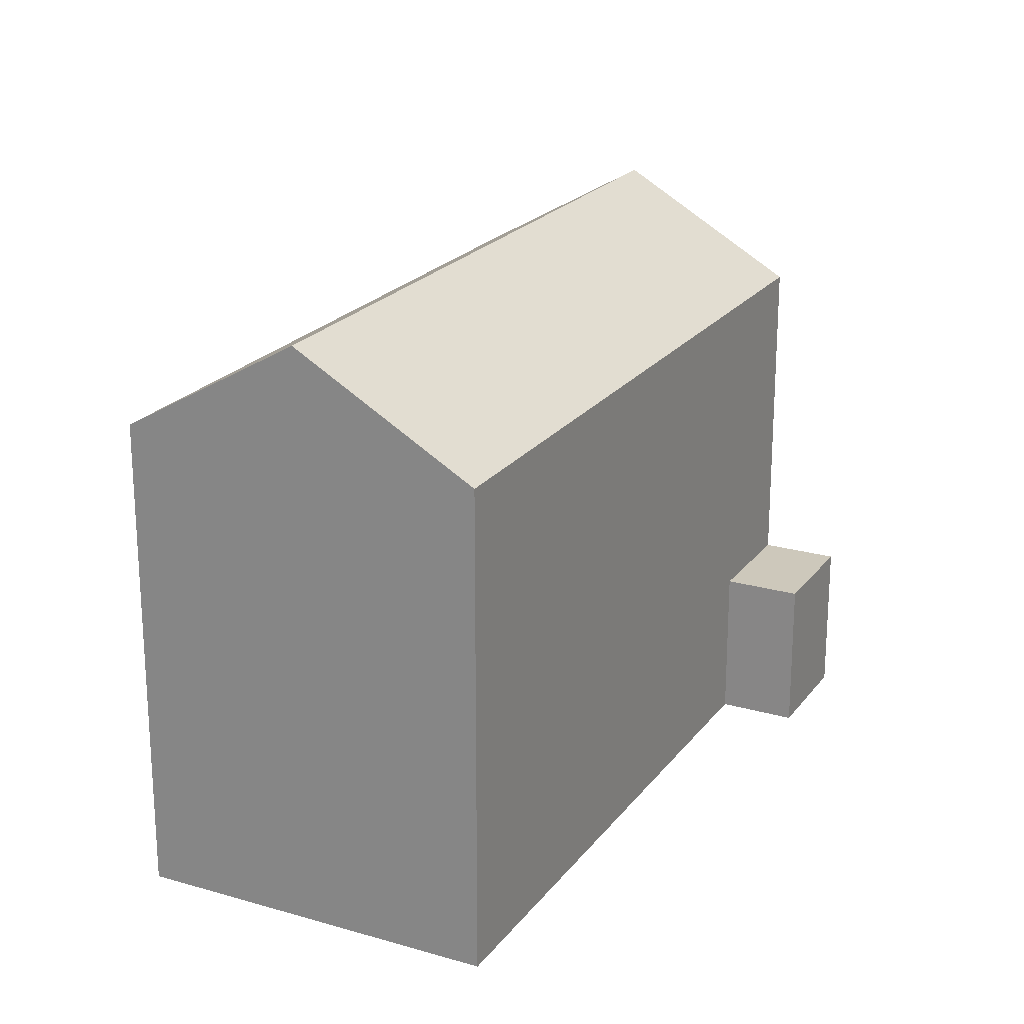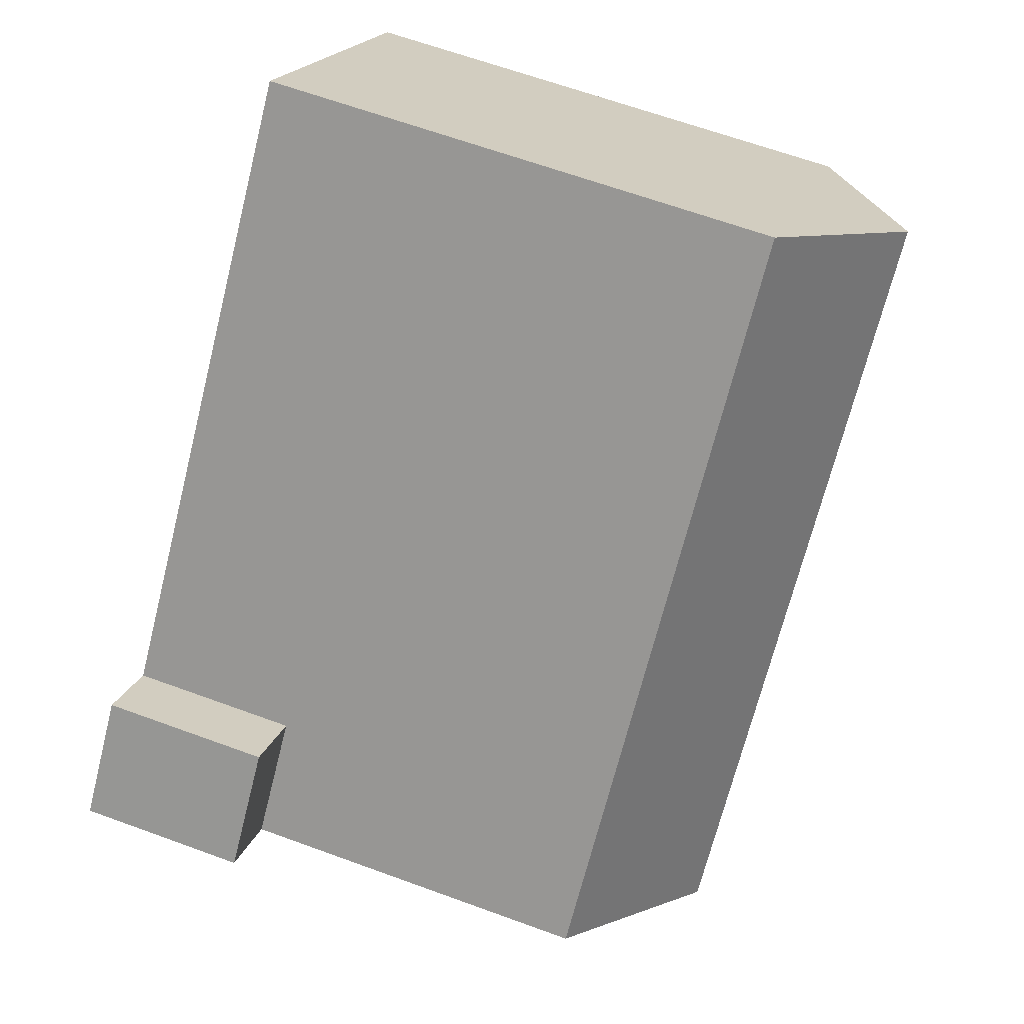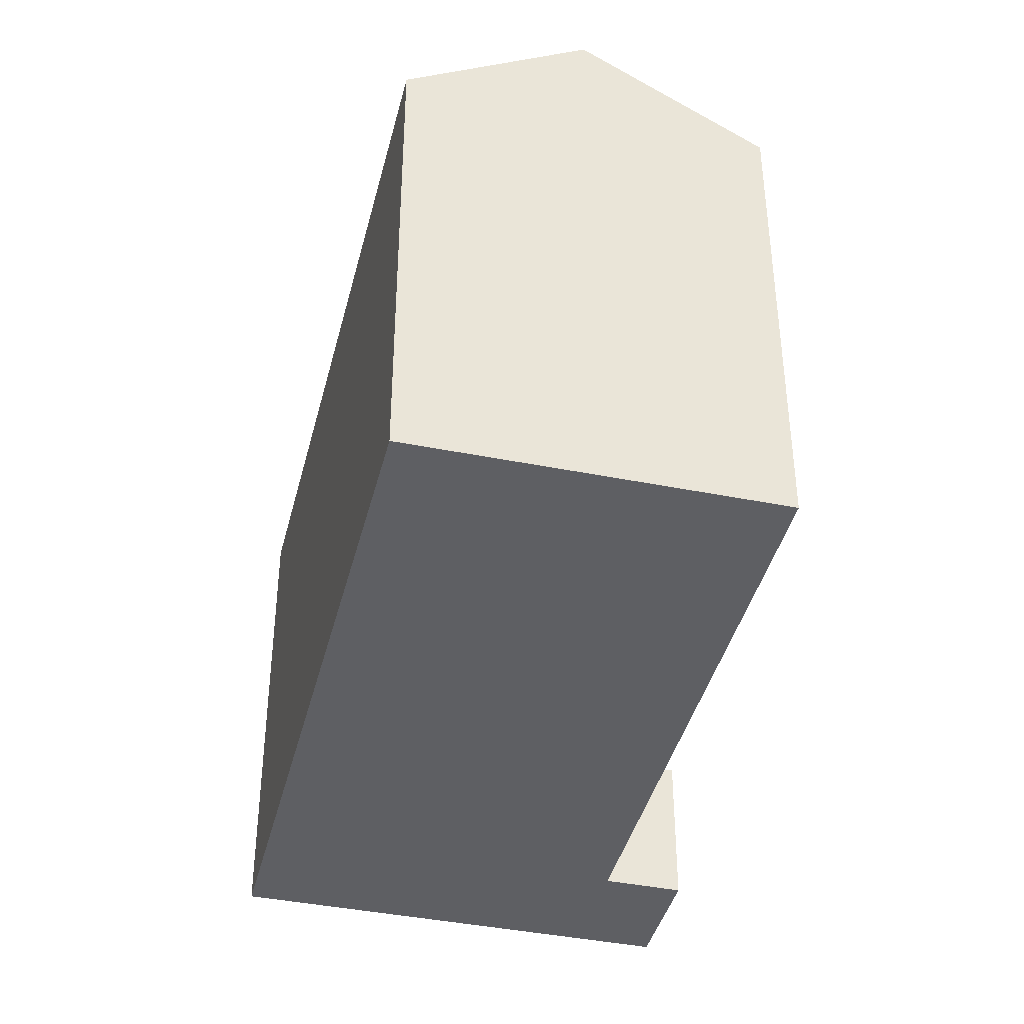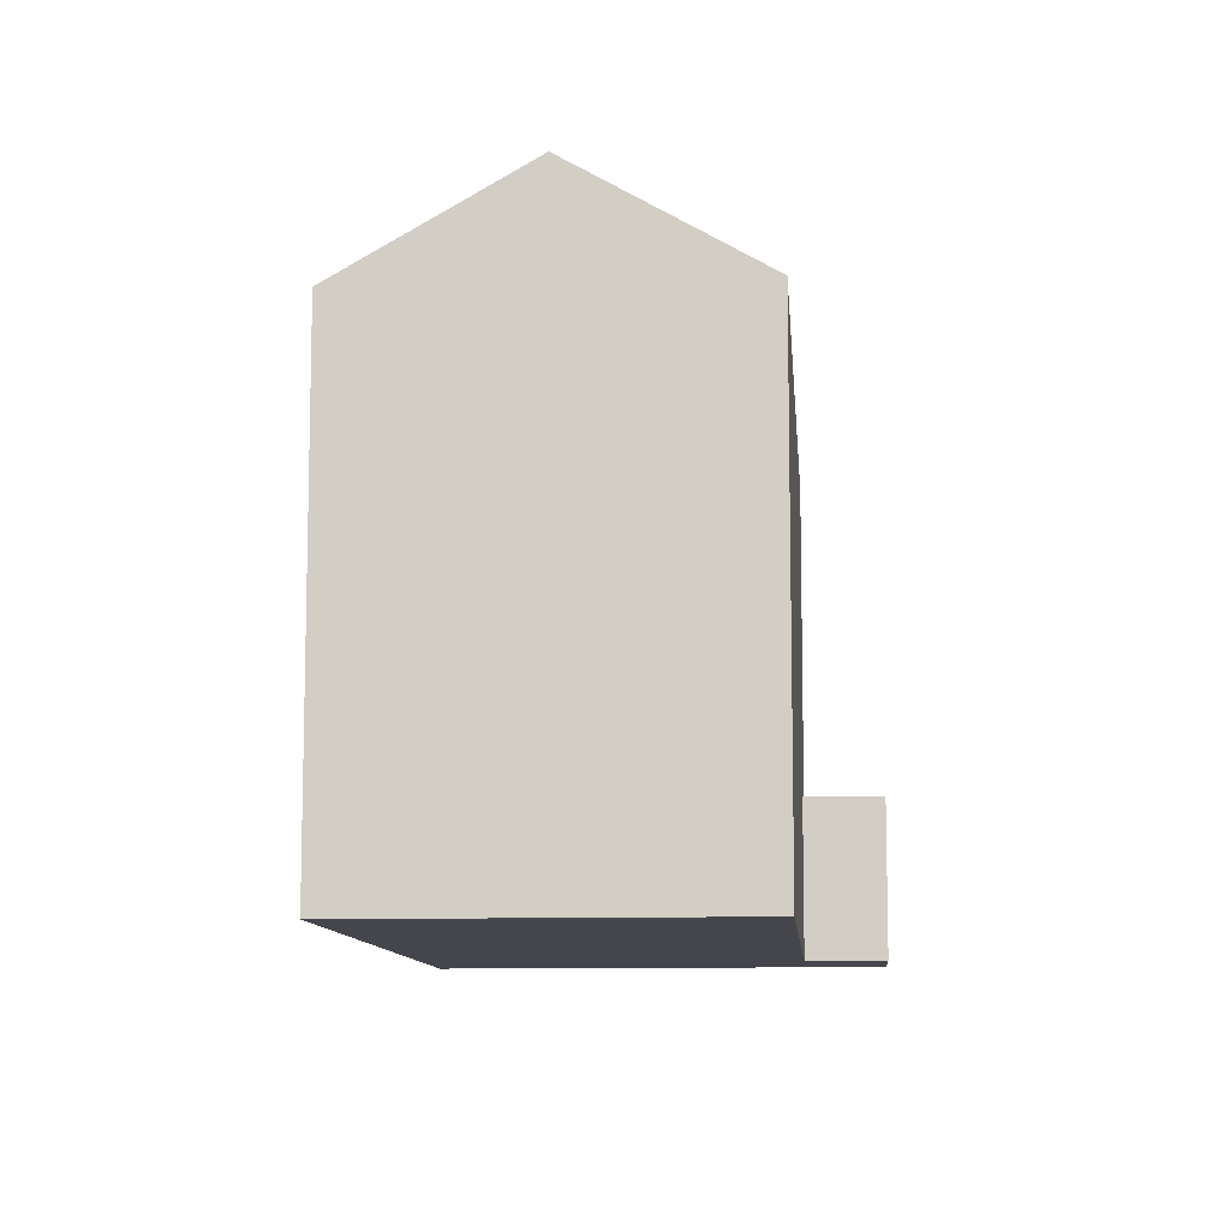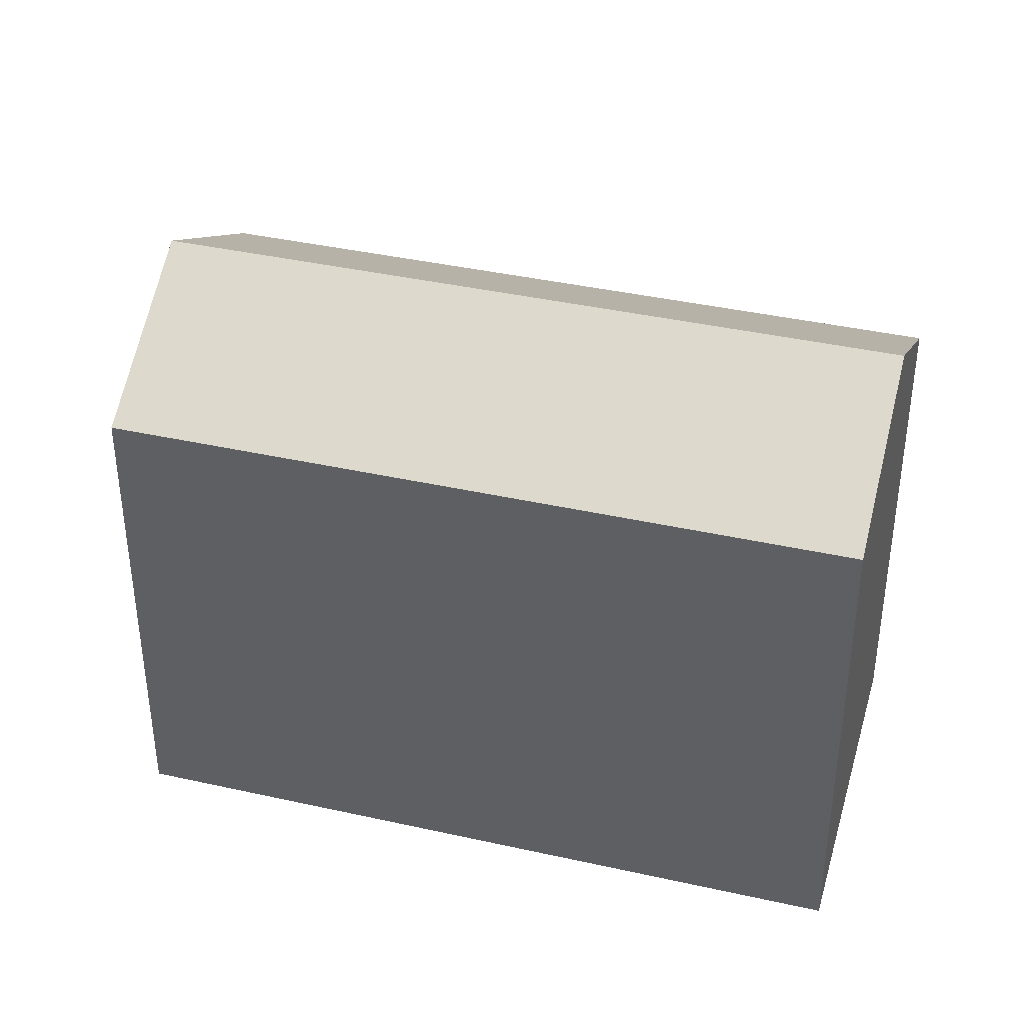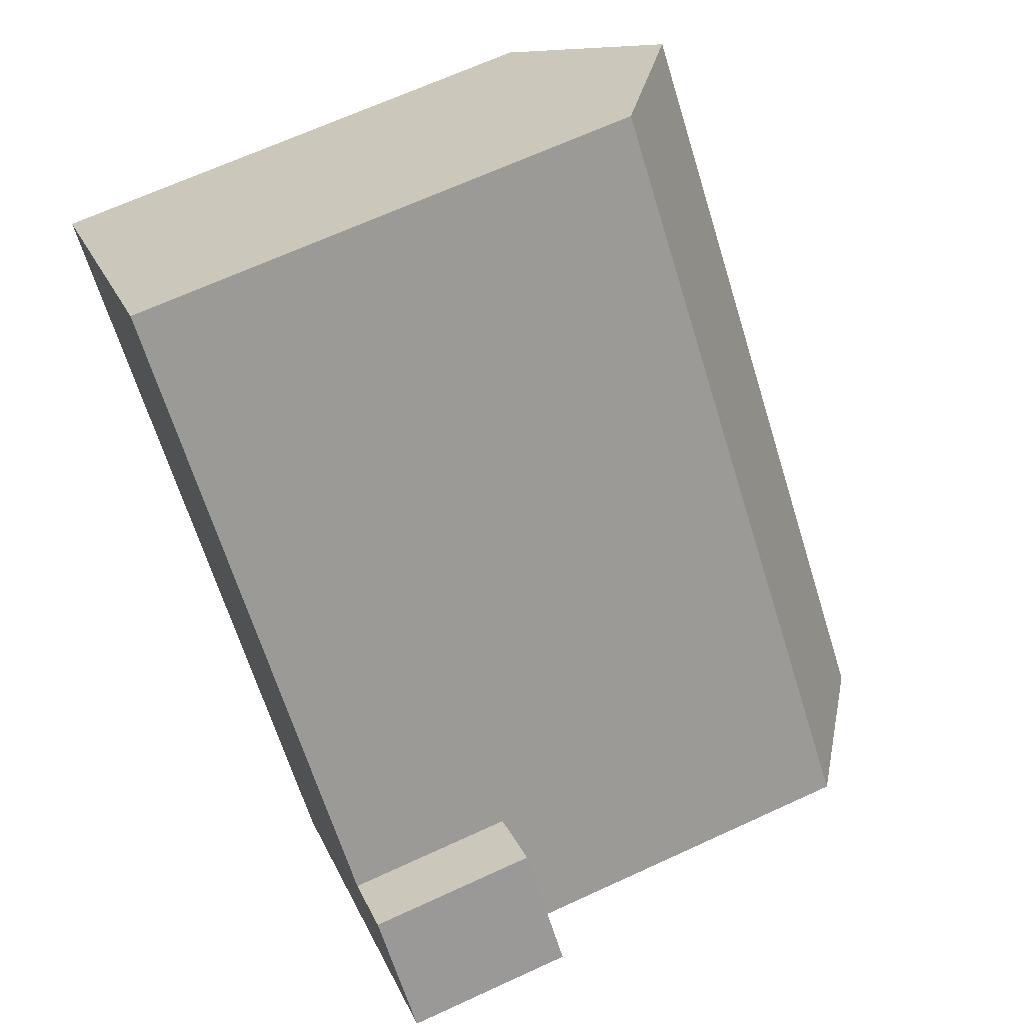
<metadata>
{"format":"obj","ext":"obj","renderer":"f3d","projection":"perspective","resolution":1024,"background":"white","views":[{"elev":21.8,"azim":-17.2,"up":"+Y"},{"elev":64.3,"azim":110.3,"up":"+Z"},{"elev":-41.2,"azim":-57.9,"up":"+Y"},{"elev":-10.0,"azim":-39.6,"up":"+Y"},{"elev":39.5,"azim":-118.5,"up":"+Y"},{"elev":67.0,"azim":65.2,"up":"+Z"}]}
</metadata>
<code>
v  4.66 -2.781e-16 4.541
v  24.76 4.203e-16 -6.864
v  9.321 -5.561e-16 9.083
v  0 0 0
v  15.42 9.75e-16 -15.92
v  29.78 4.907e-16 -8.014
v  27.77 6.104e-16 -9.968
v  23.09 8.877e-16 -14.5
v  18.42 1.165e-15 -19.03
v  26.79 2.998e-16 -4.897
v  18.42 17.3 -19.03
v  20.09 21 -11.39
v  23.09 21 -14.5
v  4.661 21 4.541
v  15.42 17.3 -15.92
v  0.0003683 17.3 -0.0005484
v  24.76 17.3 -6.864
v  27.77 17.3 -9.968
v  9.321 17.3 9.082
v  29.78 5.571 -8.014
v  24.76 5.571 -6.864
v  26.79 5.571 -4.897
v  27.77 5.571 -9.968
g defaultobject
f 1 2 3
f 2 1 4
f 2 4 5
f 2 5 6
f 6 5 7
f 7 5 8
f 8 5 9
f 6 10 2
f 11 12 13
f 12 11 14
f 14 11 15
f 14 15 16
f 13 17 18
f 17 13 19
f 19 13 12
f 19 12 14
f 20 21 22
f 21 20 23
f 7 20 6
f 20 7 8
f 20 8 9
f 20 9 23
f 23 9 11
f 23 11 18
f 18 11 13
f 19 1 3
f 1 19 4
f 4 19 16
f 16 19 14
f 9 15 11
f 15 9 16
f 16 9 5
f 16 5 4
f 18 21 23
f 21 18 3
f 3 18 19
f 19 18 17
f 3 2 21
f 22 2 10
f 2 22 21
f 6 22 10
f 22 6 20

</code>
